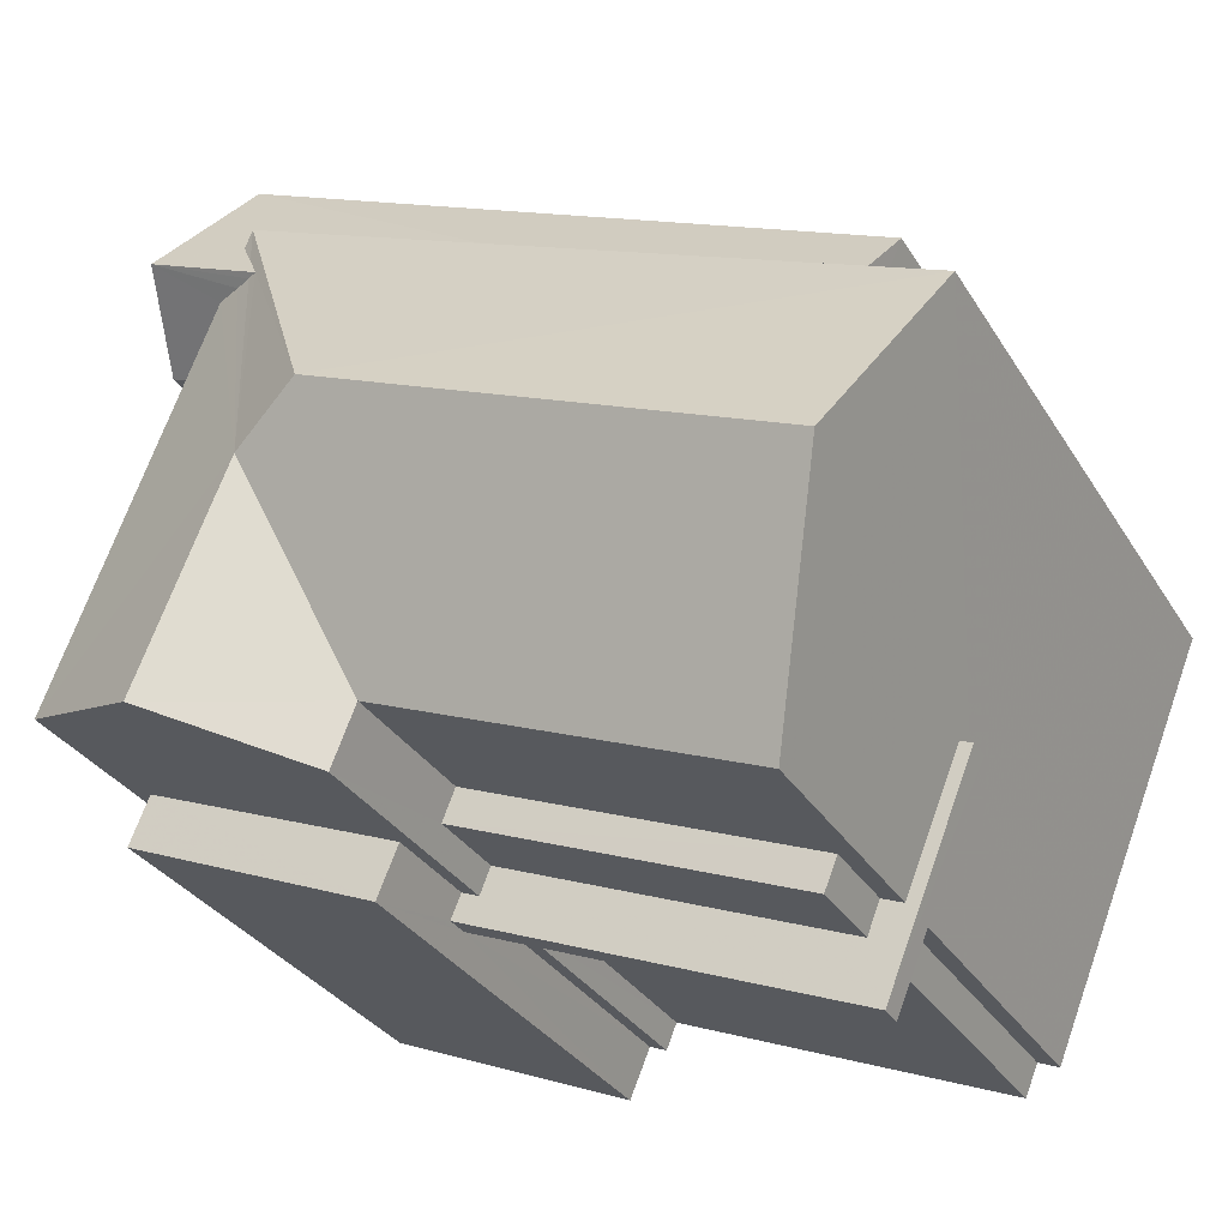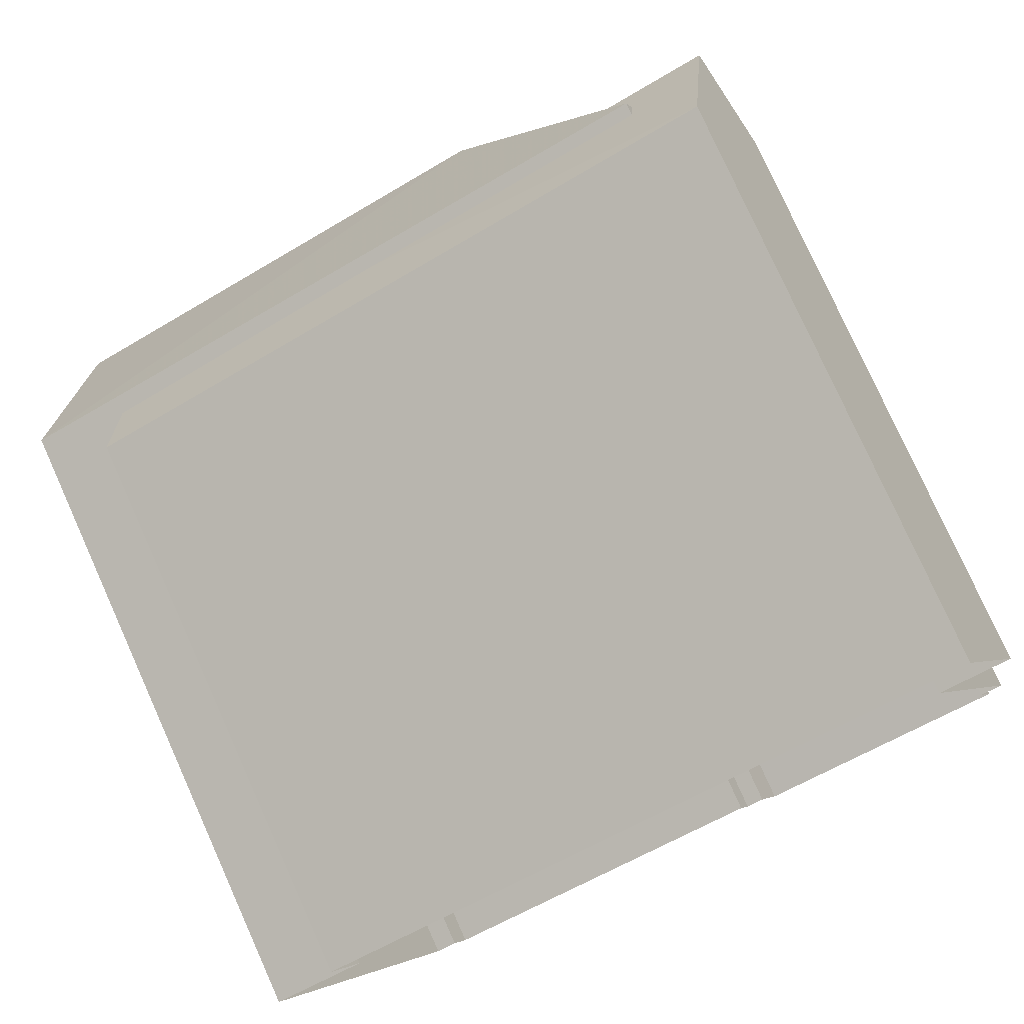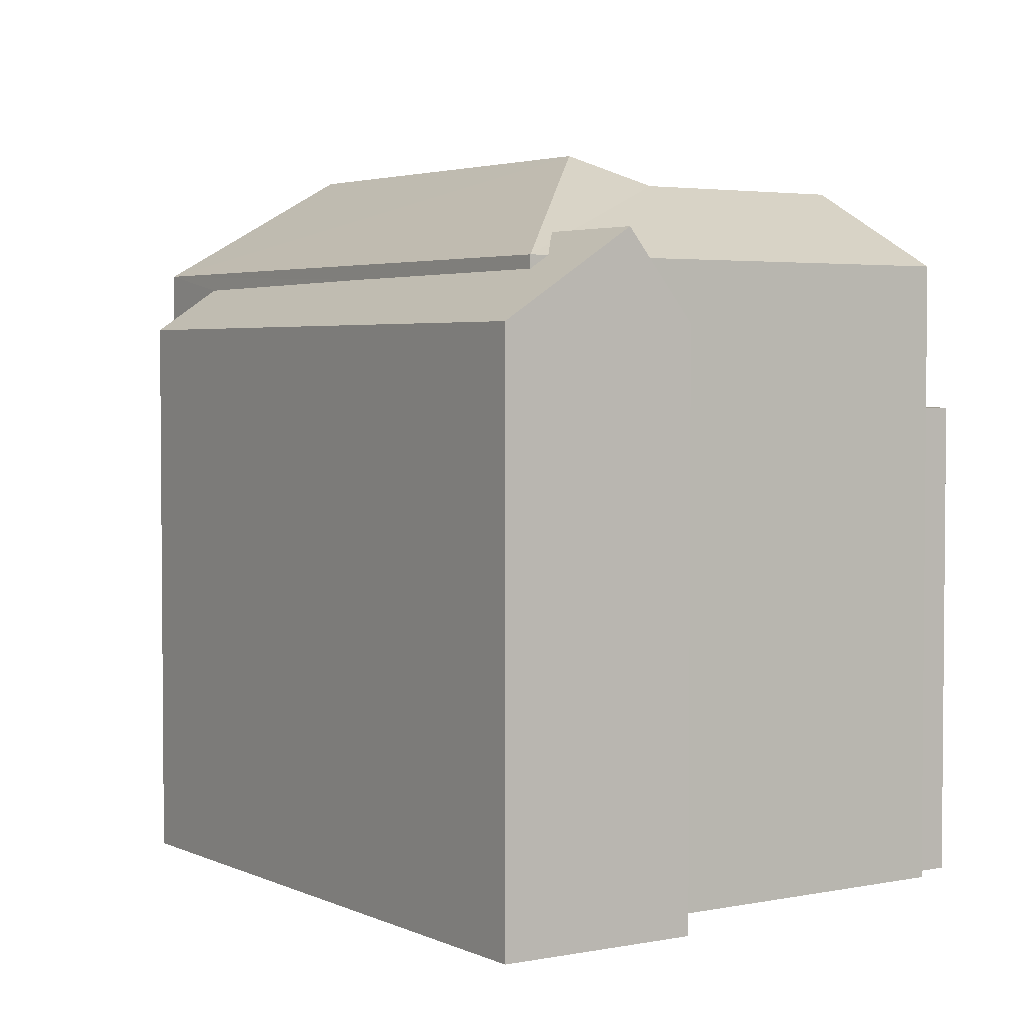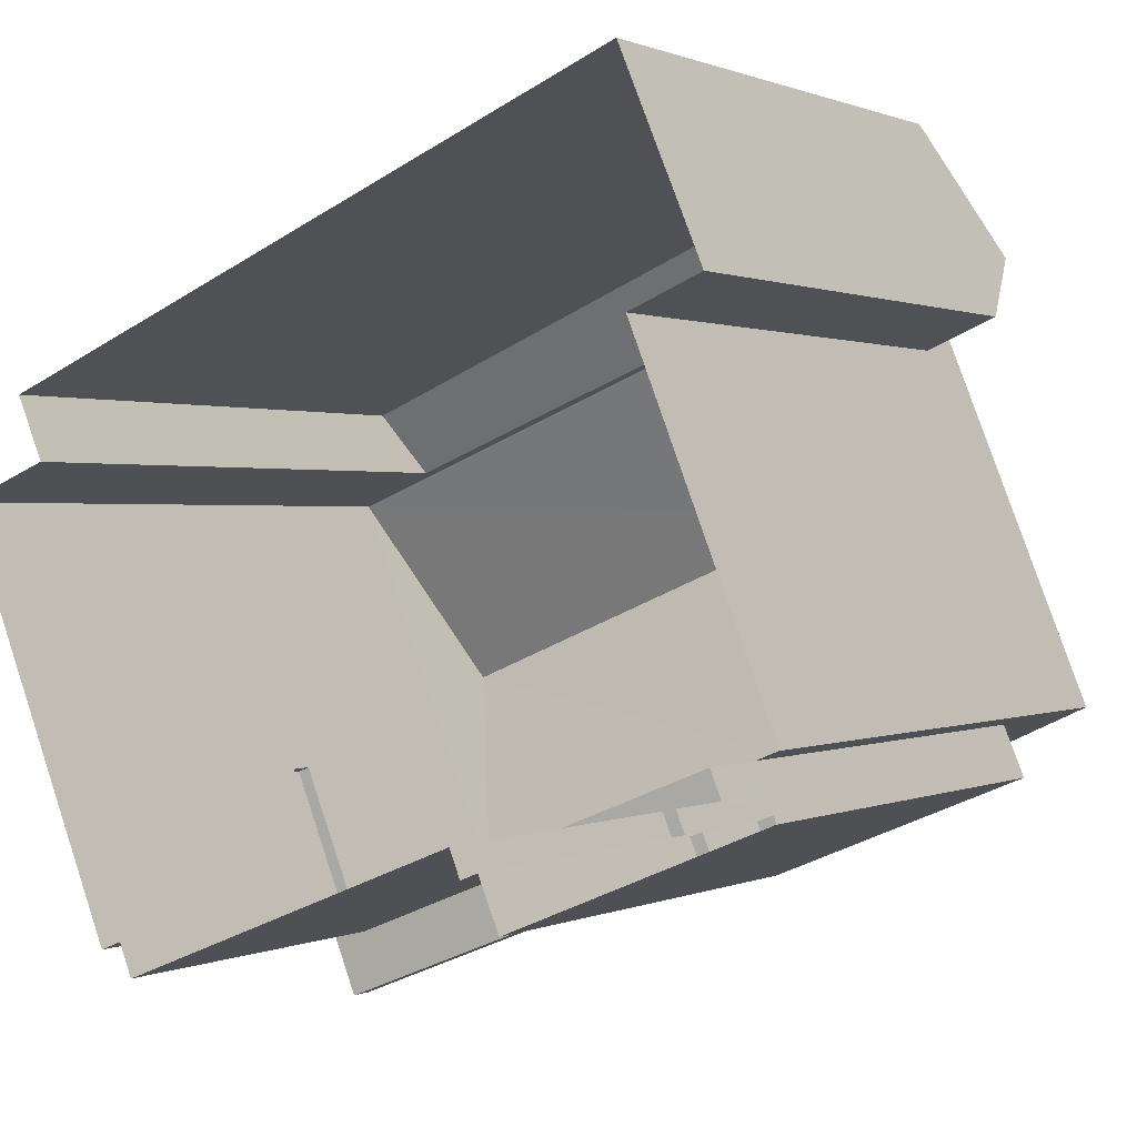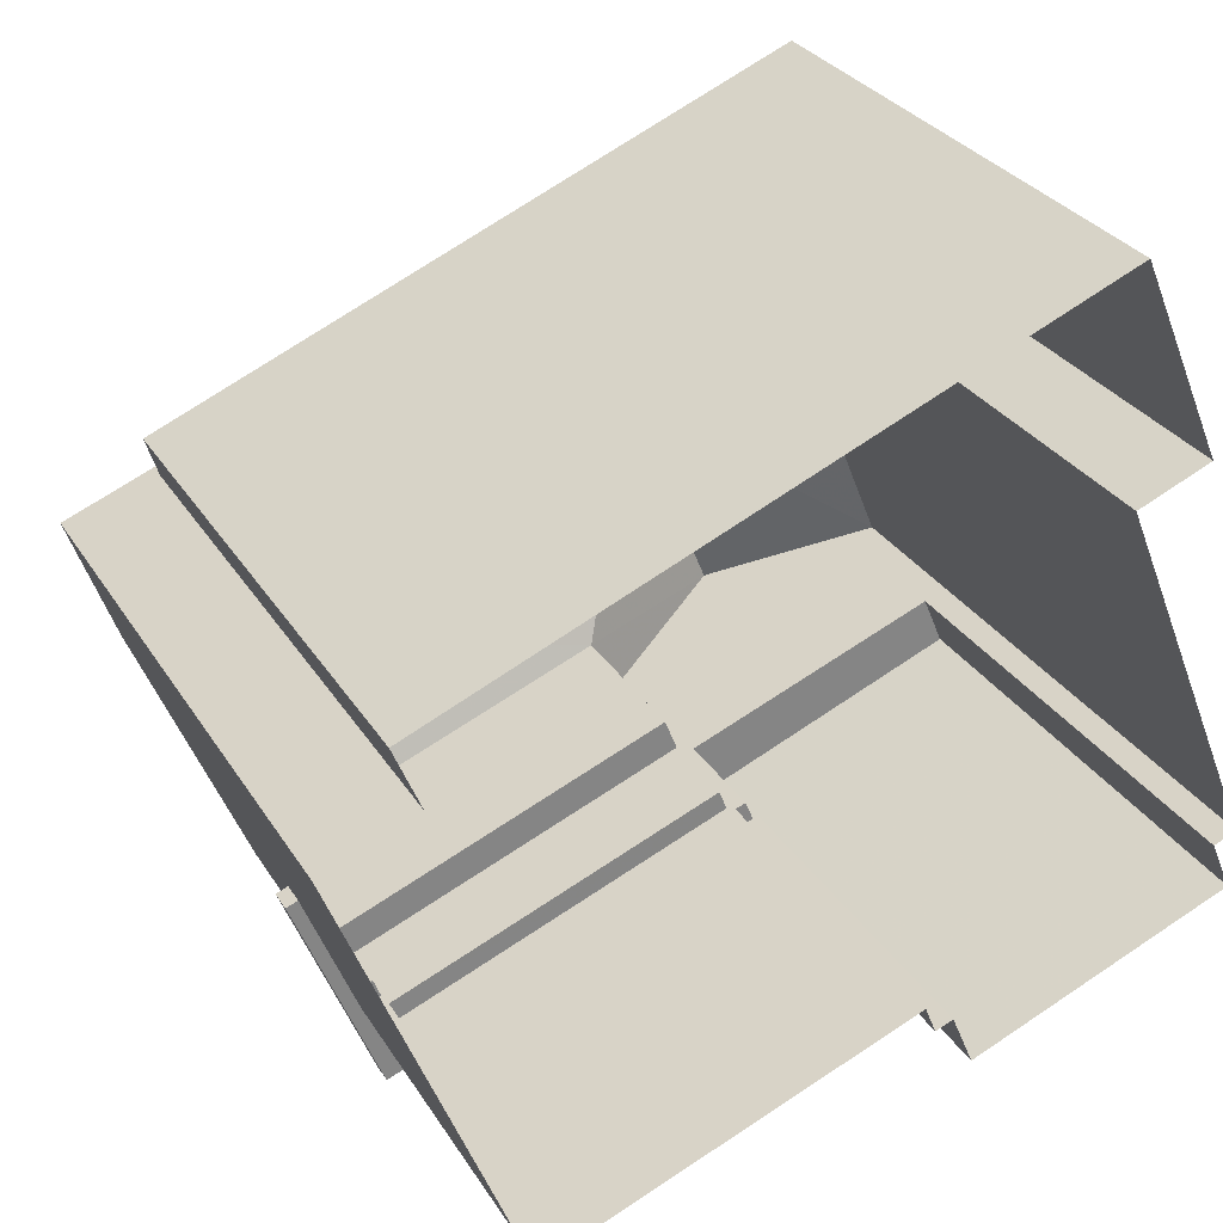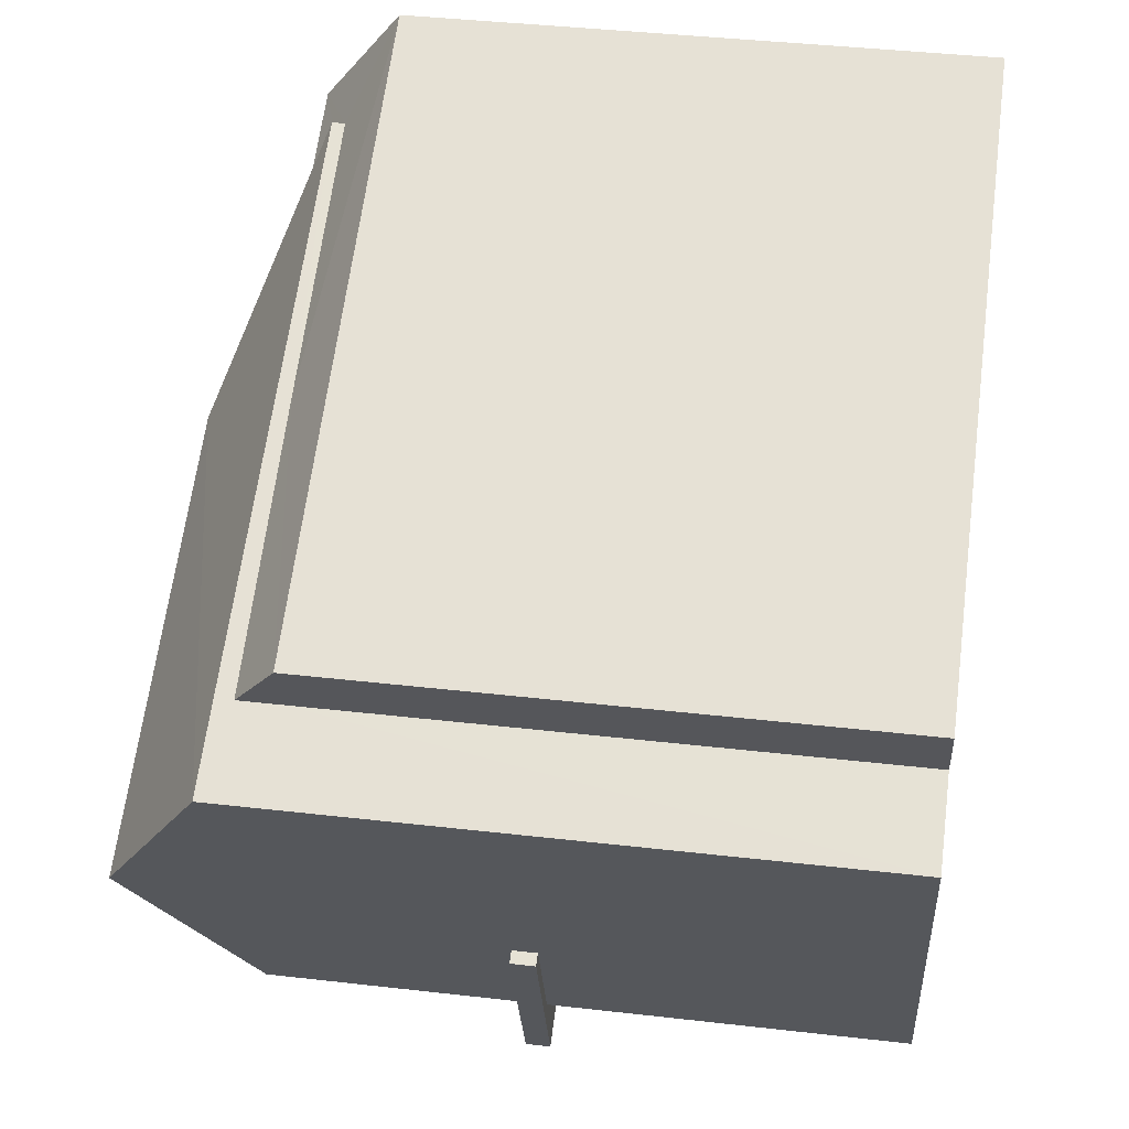
<metadata>
{"format":"obj","ext":"obj","renderer":"f3d","projection":"perspective","resolution":1024,"background":"white","views":[{"elev":-30.8,"azim":26.0,"up":"+Y"},{"elev":78.0,"azim":155.8,"up":"+Y"},{"elev":3.3,"azim":-146.5,"up":"+Z"},{"elev":0.8,"azim":-148.2,"up":"+Y"},{"elev":29.1,"azim":154.3,"up":"+Y"},{"elev":40.5,"azim":98.0,"up":"+Y"}]}
</metadata>
<code>
v 1.317e+04 -1.441e+04 11.67
v 1.317e+04 -1.441e+04 11.67
v 1.317e+04 -1.441e+04 11.67
v 1.317e+04 -1.441e+04 11.67
v 1.316e+04 -1.442e+04 11.67
v 1.316e+04 -1.442e+04 11.67
v 1.316e+04 -1.442e+04 11.67
v 1.317e+04 -1.442e+04 11.67
v 1.317e+04 -1.442e+04 11.67
v 1.317e+04 -1.442e+04 11.67
v 1.317e+04 -1.441e+04 11.67
v 1.317e+04 -1.441e+04 11.67
v 1.317e+04 -1.442e+04 11.67
v 1.317e+04 -1.442e+04 11.67
v 1.317e+04 -1.442e+04 11.67
v 1.317e+04 -1.442e+04 11.67
v 1.317e+04 -1.442e+04 15.93
v 1.317e+04 -1.442e+04 15.93
v 1.317e+04 -1.442e+04 15.93
v 1.317e+04 -1.442e+04 15.93
v 1.317e+04 -1.442e+04 15.93
v 1.317e+04 -1.442e+04 15.93
v 1.317e+04 -1.442e+04 15.93
v 1.317e+04 -1.442e+04 15.93
v 1.317e+04 -1.442e+04 15.93
v 1.317e+04 -1.442e+04 15.93
v 1.317e+04 -1.442e+04 17.3
v 1.317e+04 -1.442e+04 17.3
v 1.317e+04 -1.442e+04 17.3
v 1.317e+04 -1.442e+04 17.3
v 1.317e+04 -1.442e+04 16.23
v 1.317e+04 -1.442e+04 16.23
v 1.317e+04 -1.442e+04 16.23
v 1.317e+04 -1.442e+04 16.23
v 1.317e+04 -1.442e+04 16.23
v 1.317e+04 -1.442e+04 16.23
v 1.317e+04 -1.442e+04 16.23
v 1.317e+04 -1.442e+04 16.23
v 1.317e+04 -1.442e+04 16.23
v 1.317e+04 -1.442e+04 16.23
v 1.316e+04 -1.442e+04 17.53
v 1.316e+04 -1.442e+04 17.53
v 1.317e+04 -1.442e+04 17.53
v 1.317e+04 -1.442e+04 17.53
v 1.317e+04 -1.441e+04 19.52
v 1.317e+04 -1.441e+04 19.43
v 1.317e+04 -1.441e+04 20.28
v 1.317e+04 -1.441e+04 19.29
v 1.316e+04 -1.442e+04 19.28
v 1.317e+04 -1.441e+04 20.65
v 1.317e+04 -1.442e+04 19.28
v 1.317e+04 -1.442e+04 20.66
v 1.317e+04 -1.442e+04 19.28
v 1.317e+04 -1.442e+04 20.27
v 1.317e+04 -1.442e+04 19.28
v 1.317e+04 -1.441e+04 19.29
v 1.317e+04 -1.441e+04 19.29
v 1.317e+04 -1.441e+04 19.43
v 1.317e+04 -1.441e+04 19.58
v 1.317e+04 -1.441e+04 19.29
v 1.317e+04 -1.441e+04 18.53
v 1.317e+04 -1.441e+04 19.11
v 1.317e+04 -1.441e+04 19.07
v 1.317e+04 -1.441e+04 18.53
v 1.317e+04 -1.441e+04 19.58
v 1.317e+04 -1.441e+04 19.13
v 1.317e+04 -1.441e+04 18.53
v 1.317e+04 -1.441e+04 18.53
v 1.317e+04 -1.441e+04 18.53
f 1 2 3
f 2 4 3
f 5 3 6
f 7 6 8
f 9 10 11
f 10 12 11
f 3 4 12
f 13 14 10
f 15 14 16
f 15 8 6
f 6 3 14
f 14 12 10
f 14 3 12
f 15 6 14
f 17 18 19
f 20 21 19
f 22 23 20
f 24 22 25
f 19 18 26
f 25 22 26
f 20 19 26
f 22 20 26
f 27 28 29
f 30 27 29
f 31 32 33
f 34 35 36
f 37 34 38
f 39 35 32
f 32 40 33
f 37 40 34
f 40 35 34
f 32 35 40
f 41 42 43
f 44 41 43
f 45 46 47
f 48 49 47
f 46 48 47
f 50 51 52
f 47 51 50
f 52 51 53
f 54 51 47
f 54 55 51
f 50 52 56
f 57 50 56
f 47 49 54
f 57 58 59
f 57 59 50
f 59 47 50
f 59 45 47
f 60 58 57
f 61 62 63
f 61 64 62
f 59 58 65
f 65 66 64
f 66 62 64
f 60 66 65
f 58 60 65
f 65 46 45
f 59 65 45
f 67 48 68
f 68 48 65
f 48 46 65
f 39 29 28
f 35 39 28
f 35 28 27
f 36 35 27
f 20 13 10
f 21 20 10
f 23 14 13
f 20 23 13
f 31 33 18
f 17 31 18
f 40 18 33
f 40 26 18
f 37 26 40
f 37 25 26
f 24 25 15
f 15 25 8
f 44 43 37
f 38 44 37
f 25 43 8
f 37 43 25
f 8 43 42
f 7 8 42
f 42 6 7
f 42 41 6
f 14 22 16
f 14 23 22
f 24 16 22
f 24 15 16
f 5 6 41
f 5 41 49
f 49 41 55
f 44 38 34
f 44 34 55
f 41 44 55
f 52 53 56
f 54 49 55
f 49 67 5
f 5 67 3
f 48 67 49
f 66 57 62
f 12 69 11
f 11 69 56
f 62 57 56
f 63 62 56
f 69 63 56
f 32 31 53
f 53 31 56
f 9 11 17
f 19 9 17
f 17 11 56
f 31 17 56
f 21 9 19
f 21 10 9
f 30 51 27
f 36 27 34
f 34 27 55
f 27 51 55
f 66 60 57
f 51 29 53
f 53 29 32
f 51 30 29
f 32 29 39
f 65 64 68
f 69 61 63
f 68 2 1
f 68 64 2
f 64 61 4
f 2 64 4
f 69 4 61
f 69 12 4
f 3 68 1
f 3 67 68

</code>
